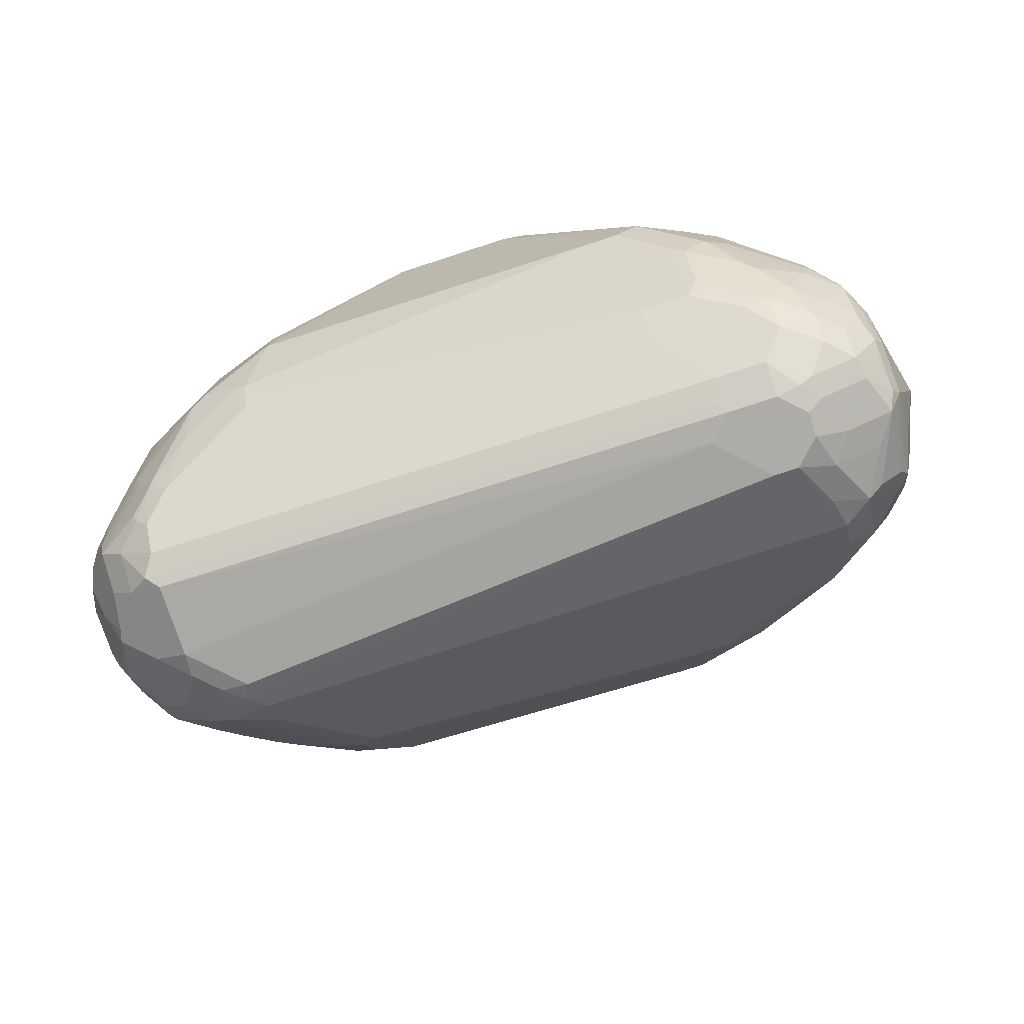
<metadata>
{"format":"obj","ext":"obj","renderer":"f3d","projection":"perspective","resolution":1024,"background":"white","views":[{"elev":-76.6,"azim":18.0,"up":"+Z"}]}
</metadata>
<code>
v -0.06068 -0.3747 -0.5662
v -0.1214 -0.3644 -0.5662
v -0.1821 -0.3643 -0.6882
v -0.1821 -0.3643 -0.7287
v 0.1214 -0.3643 -0.7489
v 0.04046 -0.3747 -0.5662
v -0.1369 -0.3581 -0.5662
v -0.2327 -0.3339 -0.6173
v -0.2226 -0.3441 -0.6477
v -0.2428 -0.3441 -0.6882
v -0.2428 -0.3441 -0.7691
v -0.2024 -0.3441 -0.7894
v 0.1518 -0.3593 -0.759
v 0.1417 -0.3643 -0.7489
v 0.1619 -0.3643 -0.7287
v 0.06021 -0.3723 -0.5662
v -0.1901 -0.3318 -0.5662
v -0.2306 -0.3116 -0.5662
v -0.2732 -0.3137 -0.6376
v -0.2496 -0.3306 -0.641
v -0.253 -0.3339 -0.6578
v -0.2698 -0.3306 -0.6814
v -0.2563 -0.3373 -0.6949
v -0.2563 -0.3373 -0.7759
v -0.2226 -0.339 -0.7919
v -0.2024 -0.3373 -0.8029
v 0.1821 -0.3373 -0.8029
v 0.1821 -0.3441 -0.7894
v 0.2024 -0.3441 -0.7691
v 0.172 -0.3593 -0.7388
v 0.1413 -0.3442 -0.5662
v 0.1209 -0.352 -0.5662
v 0.2024 -0.3441 -0.7084
v -0.2711 -0.2509 -0.5662
v -0.2935 -0.253 -0.5971
v -0.2935 -0.2732 -0.6173
v -0.3339 -0.2732 -0.6983
v -0.3306 -0.2901 -0.7219
v -0.3103 -0.3103 -0.7219
v -0.2631 -0.3187 -0.8121
v -0.3103 -0.3103 -0.7422
v -0.2968 -0.3171 -0.7556
v -0.3171 -0.2968 -0.7961
v -0.2968 -0.2968 -0.8366
v -0.2024 -0.3306 -0.8164
v -0.2428 -0.3103 -0.8366
v 0.1417 -0.3103 -0.8568
v 0.1821 -0.3103 -0.8568
v 0.1922 -0.3187 -0.84
v 0.1922 -0.339 -0.7995
v 0.2125 -0.339 -0.7793
v 0.2158 -0.3373 -0.7691
v 0.1417 -0.3441 -0.5662
v 0.2049 -0.339 -0.6882
v 0.2158 -0.3373 -0.7084
v -0.2832 -0.2225 -0.5662
v -0.3339 -0.2125 -0.6376
v -0.3542 -0.2125 -0.6781
v -0.3542 -0.253 -0.7185
v -0.3508 -0.2698 -0.7422
v -0.2935 -0.2935 -0.845
v -0.2834 -0.2901 -0.8568
v -0.3306 -0.2901 -0.7826
v -0.3508 -0.2698 -0.8029
v -0.3575 -0.2564 -0.8366
v -0.3542 -0.253 -0.8551
v -0.3339 -0.2732 -0.8349
v -0.3137 -0.2935 -0.8147
v -0.3171 -0.2766 -0.8568
v -0.3035 -0.2884 -0.8476
v 0.1417 -0.2901 -0.8771
v 0.1821 -0.2496 -0.9176
v -0.3035 -0.2698 -0.8771
v -0.3035 -0.2496 -0.8973
v 0.2226 -0.2496 -0.9176
v 0.2226 -0.2901 -0.8771
v 0.2429 -0.2909 -0.8703
v 0.2024 -0.3112 -0.8501
v 0.2327 -0.2985 -0.8602
v 0.2024 -0.3314 -0.8096
v 0.2327 -0.3187 -0.8197
v 0.2226 -0.3314 -0.7894
v 0.2293 -0.3306 -0.7691
v 0.2429 -0.3112 -0.8299
v 0.1551 -0.3373 -0.5662
v 0.2293 -0.3306 -0.7084
v 0.1686 -0.3306 -0.5662
v -0.2881 -0.2072 -0.5662
v -0.3306 -0.1889 -0.6207
v -0.3508 -0.1889 -0.6612
v -0.3643 -0.1822 -0.6882
v -0.3846 -0.2024 -0.7489
v -0.3677 -0.226 -0.7253
v -0.3744 -0.2327 -0.759
v -0.371 -0.2496 -0.7826
v -0.371 -0.2496 -0.8029
v -0.3778 -0.2361 -0.8164
v -0.3744 -0.2327 -0.8349
v -0.3508 -0.2226 -0.8771
v -0.3339 -0.253 -0.8754
v -0.3137 -0.2732 -0.8652
v 0.172 -0.2327 -0.926
v 0.1821 -0.2361 -0.9243
v -0.3238 -0.2429 -0.8906
v -0.3137 -0.2327 -0.9057
v 0.2226 -0.2361 -0.9243
v 0.2429 -0.2251 -0.926
v 0.2529 -0.2277 -0.9209
v 0.2429 -0.2698 -0.8973
v 0.2529 -0.2783 -0.8805
v 0.2732 -0.2682 -0.8805
v 0.2631 -0.2909 -0.8501
v 0.2833 -0.2909 -0.8096
v 0.2901 -0.2901 -0.7894
v 0.2901 -0.2901 -0.7691
v 0.2378 -0.3137 -0.6781
v 0.2074 -0.3137 -0.6173
v 0.1894 -0.3039 -0.5662
v -0.2932 -0.1826 -0.5662
v -0.307 -0.1653 -0.5836
v -0.3306 -0.1485 -0.6207
v -0.3508 -0.1485 -0.6612
v -0.3643 -0.1417 -0.6882
v -0.3846 -0.1417 -0.7489
v -0.3846 -0.2226 -0.7894
v -0.3846 -0.2226 -0.8096
v -0.3795 -0.2226 -0.8324
v -0.371 -0.2024 -0.8568
v -0.3542 -0.1923 -0.8855
v -0.3306 -0.2226 -0.8973
v 0.1821 -0.2226 -0.931
v -0.3035 -0.2226 -0.9108
v -0.3171 -0.2226 -0.9041
v 0.2226 -0.2226 -0.931
v 0.2429 -0.2024 -0.931
v 0.2564 -0.2091 -0.9243
v 0.2934 -0.2277 -0.9007
v 0.2732 -0.2479 -0.9007
v 0.2934 -0.2479 -0.8805
v 0.3104 -0.2496 -0.8501
v 0.2901 -0.2698 -0.8501
v 0.2732 -0.2783 -0.8602
v 0.3104 -0.2698 -0.8096
v 0.3104 -0.2698 -0.7894
v 0.3111 -0.2631 -0.7691
v 0.291 -0.2631 -0.7084
v 0.2698 -0.2901 -0.7084
v 0.2504 -0.3036 -0.6882
v 0.2479 -0.2732 -0.6376
v 0.2378 -0.2732 -0.6173
v 0.2302 -0.2631 -0.587
v 0.2176 -0.2732 -0.5769
v 0.1897 -0.3035 -0.5662
v -0.2932 -0.1422 -0.5662
v -0.3086 -0.1442 -0.587
v -0.3373 -0.1349 -0.6342
v -0.3575 -0.1349 -0.6747
v -0.3592 -0.119 -0.6882
v -0.3795 -0.1316 -0.8197
v -0.3846 -0.1417 -0.8096
v -0.3592 -0.0987 -0.7287
v -0.3508 -0.07422 -0.7489
v -0.3846 -0.2024 -0.8299
v -0.3575 -0.1822 -0.8838
v 0.1619 -0.2024 -0.931
v -0.3035 -0.1619 -0.9108
v -0.3171 -0.1619 -0.9041
v 0.2429 -0.1822 -0.931
v 0.2564 -0.1889 -0.9243
v 0.3104 -0.1754 -0.8973
v 0.2968 -0.2091 -0.9041
v 0.3137 -0.2074 -0.8805
v 0.3171 -0.2294 -0.8636
v 0.3137 -0.2378 -0.8602
v 0.3036 -0.2429 -0.8703
v 0.3188 -0.2454 -0.8299
v 0.3238 -0.2429 -0.8096
v 0.3238 -0.2429 -0.7894
v 0.3188 -0.253 -0.7793
v 0.3111 -0.2429 -0.7287
v 0.291 -0.2429 -0.6882
v 0.23 -0.2429 -0.5662
v 0.2707 -0.2631 -0.6679
v -0.2968 -0.1349 -0.5735
v -0.2883 -0.1239 -0.5662
v -0.3137 -0.1366 -0.5971
v -0.3339 -0.1164 -0.6376
v -0.3542 -0.1164 -0.6781
v -0.3508 -0.09447 -0.7084
v -0.3719 -0.1215 -0.8299
v -0.3795 -0.1518 -0.84
v -0.3846 -0.1619 -0.8299
v -0.3508 -0.07422 -0.7894
v -0.3592 -0.0911 -0.8197
v -0.3306 -0.07422 -0.6882
v -0.3103 -0.054 -0.6679
v -0.3306 -0.054 -0.7287
v -0.3103 -0.03375 -0.7287
v -0.3592 -0.172 -0.8805
v -0.3643 -0.1822 -0.8703
v -0.3306 -0.1619 -0.8973
v 0.1821 -0.1822 -0.931
v -0.2859 -0.1215 -0.9057
v -0.2631 -0.1215 -0.9108
v 0.2024 -0.1619 -0.931
v -0.3061 -0.1417 -0.9057
v 0.2529 -0.1518 -0.9209
v 0.2698 -0.1754 -0.9176
v 0.2226 -0.1619 -0.931
v 0.2395 -0.1653 -0.9277
v 0.2934 -0.1518 -0.9007
v 0.2901 -0.1349 -0.8973
v 0.2867 -0.1181 -0.8939
v 0.3069 -0.1181 -0.8737
v 0.3104 -0.1349 -0.8771
v 0.3137 -0.1518 -0.8805
v 0.3238 -0.1822 -0.8703
v 0.3171 -0.1889 -0.8838
v 0.3238 -0.2226 -0.8501
v 0.3441 -0.1619 -0.7894
v 0.3238 -0.2226 -0.7489
v 0.3188 -0.2327 -0.7388
v 0.3188 -0.2125 -0.7185
v 0.3111 -0.2226 -0.7084
v 0.291 -0.2226 -0.6679
v 0.2504 -0.2226 -0.587
v 0.2429 -0.2024 -0.5662
v -0.2935 -0.1164 -0.5769
v -0.2784 -0.09925 -0.5662
v -0.3137 -0.09618 -0.6173
v -0.3137 -0.07592 -0.6376
v -0.3719 -0.1417 -0.8501
v -0.3491 -0.0911 -0.84
v -0.3491 -0.1114 -0.8602
v -0.3306 -0.054 -0.7691
v -0.2901 -0.03375 -0.7894
v -0.3306 -0.07422 -0.8299
v -0.2496 0.006725 -0.6679
v -0.2732 -0.05567 -0.5971
v -0.2294 -0.01353 -0.587
v -0.2496 0.006725 -0.7287
v -0.3508 -0.1417 -0.8771
v -0.3289 -0.1114 -0.8805
v -0.3086 -0.1316 -0.9007
v -0.2884 -0.1114 -0.9007
v -0.2698 -0.1079 -0.9041
v 0.2091 -0.1349 -0.9176
v 0.2429 -0.1215 -0.9108
v 0.2732 -0.1114 -0.9007
v 0.2293 -0.1349 -0.9176
v 0.2934 -0.1114 -0.8805
v 0.3137 -0.1114 -0.8602
v 0.3238 -0.1417 -0.8501
v 0.3238 -0.1215 -0.8299
v 0.3104 -0.09447 -0.8366
v 0.3104 -0.09447 -0.7556
v 0.3238 -0.1215 -0.7489
v 0.3188 -0.1215 -0.7261
v 0.3188 -0.1417 -0.7059
v 0.3238 -0.1619 -0.7084
v 0.3238 -0.2024 -0.7287
v 0.3188 -0.172 -0.6983
v 0.291 -0.1822 -0.6477
v 0.2707 -0.1822 -0.6072
v 0.2502 -0.1624 -0.5662
v -0.2968 -0.09447 -0.5937
v -0.2782 -0.09891 -0.5662
v -0.2935 -0.08603 -0.5971
v -0.3592 -0.1316 -0.8602
v -0.3187 -0.07085 -0.84
v -0.3086 -0.0911 -0.8805
v -0.2252 0.01517 -0.7489
v -0.2783 -0.03038 -0.7995
v -0.2808 -0.03545 -0.8096
v -0.301 -0.05567 -0.8299
v -0.2327 0.01517 -0.6578
v -0.2091 0.02698 -0.6679
v -0.2024 0.007578 -0.587
v -0.2732 -0.07592 -0.5769
v -0.2376 -0.03784 -0.5662
v -0.2228 -0.02061 -0.5662
v -0.2125 -0.005088 -0.5769
v -0.2091 0.02698 -0.7084
v -0.1821 0.04046 -0.7084
v -0.2226 0.0202 -0.7287
v -0.2901 -0.08774 -0.8838
v -0.2563 -0.09447 -0.8973
v 0.2361 -0.1079 -0.9041
v 0.2496 -0.09447 -0.8973
v 0.2732 -0.0911 -0.8805
v 0.2732 -0.07085 -0.8602
v 0.2901 -0.07422 -0.8366
v 0.2901 -0.07422 -0.7354
v 0.2496 -0.03375 -0.6949
v 0.2766 -0.06748 -0.7017
v 0.3171 -0.1079 -0.7422
v 0.3137 -0.1114 -0.7236
v 0.2985 -0.1215 -0.6654
v 0.3036 -0.1417 -0.6679
v 0.3104 -0.1619 -0.6814
v 0.2766 -0.1619 -0.614
v 0.2783 -0.172 -0.6173
v 0.2502 -0.1619 -0.5662
v 0.258 -0.1518 -0.5769
v -0.278 -0.09857 -0.5662
v -0.3103 -0.06748 -0.8433
v -0.2884 -0.07085 -0.8602
v -0.1889 0.03372 -0.7219
v -0.2091 0.01346 -0.7624
v -0.2277 0.01009 -0.759
v -0.2698 -0.02701 -0.8029
v -0.1448 0.03517 -0.5662
v -0.1441 0.03551 -0.5662
v -0.2024 0.02779 -0.6477
v -0.1923 0.03538 -0.6578
v -0.1821 0.04046 -0.6679
v -0.1889 0.006725 -0.5662
v -0.2495 -0.05422 -0.5662
v -0.2221 -0.02001 -0.5662
v -0.06061 0.06084 -0.5662
v 0.0809 0.04046 -0.7287
v -0.2563 -0.07422 -0.8771
v -0.2294 -0.02701 -0.8231
v -0.2159 -0.03375 -0.8366
v 0.2496 -0.07422 -0.8771
v 0.2091 -0.03375 -0.8366
v 0.2327 -0.03038 -0.8197
v 0.2462 -0.03711 -0.813
v 0.2496 -0.03375 -0.7961
v 0.2091 0.006725 -0.7152
v 0.2293 -0.01353 -0.6949
v 0.2125 -0.01012 -0.6629
v 0.2327 -0.03038 -0.6629
v 0.2529 -0.05063 -0.6629
v 0.2564 -0.04726 -0.6814
v 0.2732 -0.07085 -0.6831
v 0.2934 -0.1114 -0.6629
v 0.2732 -0.1114 -0.6224
v 0.2783 -0.1215 -0.6249
v 0.2766 -0.1417 -0.614
v 0.2698 -0.1619 -0.6005
v 0.2472 -0.1417 -0.5662
v 0.2698 -0.1417 -0.6005
v 0.2386 -0.1012 -0.5662
v -0.2277 -0.01012 -0.7995
v -0.2091 -0.006751 -0.8029
v 0.07419 0.03372 -0.7422
v -0.08393 0.05564 -0.5662
v -0.08336 0.05577 -0.5662
v -0.04021 0.06097 -0.5662
v 0.1012 0.04046 -0.7287
v -0.1956 -0.01353 -0.8164
v 0.08767 0.006725 -0.7961
v 0.1282 0.006725 -0.7961
v 0.1518 0.01009 -0.7793
v 0.1922 -0.01012 -0.7995
v 0.1855 0.003356 -0.7725
v 0.2125 -0.01012 -0.7793
v 0.1922 0.01009 -0.7388
v 0.1821 0.0202 -0.7084
v 0.1956 0.01346 -0.7017
v 0.1754 0.01346 -0.641
v 0.1889 0.006725 -0.6544
v 0.2158 -0.006751 -0.6814
v 0.172 0.01009 -0.6224
v 0.1499 0.008175 -0.5662
v 0.1701 -0.01208 -0.5662
v 0.2091 -0.054 -0.5662
v 0.2732 -0.0911 -0.6427
v 0.2529 -0.0911 -0.6022
v 0.2297 -0.08501 -0.5662
v 0.07419 0.01346 -0.7826
v 0.09445 0.03372 -0.7422
v 0.02049 0.06097 -0.5662
v 0.1214 0.04046 -0.7084
v 0.1181 0.03709 -0.7253
v 0.1315 0.03035 -0.7388
v 0.1214 0.0202 -0.7691
v 0.1619 0.0202 -0.7489
v 0.1214 0.04046 -0.6477
v 0.1007 0.04097 -0.5662
v 0.1282 0.02698 -0.5662
v 0.08625 0.04579 -0.5662
f 1 2 3
f 220 261 221
f 221 223 222
f 221 261 223
f 223 261 260
f 223 260 262
f 223 262 263
f 223 263 225
f 223 225 224
f 225 263 264
f 225 264 226
f 226 264 227
f 227 264 265
f 228 266 230
f 228 229 267
f 228 267 266
f 230 266 268
f 230 268 231
f 231 268 239
f 232 234 269
f 220 260 261
f 220 259 260
f 220 258 259
f 220 257 258
f 206 244 245
f 207 210 209
f 207 209 248
f 207 248 249
f 207 249 211
f 209 250 248
f 212 249 213
f 213 249 251
f 213 251 214
f 232 269 242
f 214 251 252
f 216 252 217
f 217 253 220
f 217 220 219
f 217 252 253
f 220 253 252
f 220 252 254
f 220 254 255
f 220 255 256
f 220 256 257
f 214 252 215
f 233 237 270
f 233 270 271
f 233 271 243
f 243 271 245
f 243 245 244
f 245 271 246
f 246 271 286
f 246 286 287
f 246 287 289
f 246 289 288
f 246 288 250
f 246 250 247
f 241 285 272
f 248 250 288
f 248 289 249
f 249 290 251
f 249 289 290
f 251 290 291
f 251 291 252
f 252 255 254
f 252 291 292
f 252 292 255
f 255 292 293
f 248 288 289
f 205 246 247
f 241 284 285
f 240 282 278
f 233 243 234
f 234 242 269
f 234 243 242
f 235 241 236
f 236 241 272
f 236 272 273
f 236 273 274
f 236 274 275
f 236 275 237
f 241 283 284
f 237 275 270
f 238 277 283
f 238 283 241
f 238 240 278
f 238 278 276
f 239 268 279
f 239 279 280
f 239 280 281
f 239 281 240
f 240 281 282
f 238 276 277
f 205 250 209
f 205 247 250
f 204 246 205
f 169 208 170
f 170 211 249
f 170 249 212
f 170 212 213
f 170 213 214
f 170 214 215
f 170 215 252
f 170 252 216
f 170 216 217
f 168 210 207
f 170 217 218
f 170 208 207
f 170 207 211
f 171 218 172
f 172 218 173
f 173 218 217
f 173 217 219
f 173 219 176
f 173 176 174
f 176 219 177
f 170 218 171
f 177 219 220
f 168 209 210
f 168 207 208
f 159 162 193
f 159 193 194
f 159 194 190
f 162 189 195
f 162 195 196
f 162 196 197
f 162 197 198
f 162 198 193
f 163 192 199
f 168 208 169
f 163 199 200
f 164 200 199
f 164 199 201
f 165 166 202
f 166 203 204
f 166 204 205
f 166 205 202
f 166 167 206
f 166 206 203
f 167 201 206
f 163 200 164
f 255 293 256
f 177 220 178
f 178 221 179
f 193 198 235
f 193 235 236
f 193 236 237
f 193 237 233
f 193 233 194
f 195 231 196
f 196 238 197
f 196 231 239
f 196 239 240
f 191 199 192
f 196 240 238
f 198 241 235
f 199 232 242
f 199 242 201
f 201 243 244
f 201 244 206
f 201 242 243
f 203 206 245
f 203 245 246
f 203 246 204
f 197 238 198
f 178 220 221
f 191 232 199
f 190 233 234
f 179 221 222
f 179 222 180
f 180 222 223
f 180 223 224
f 180 224 225
f 180 225 181
f 181 225 182
f 182 226 227
f 182 225 226
f 190 234 232
f 184 185 228
f 185 229 228
f 186 228 187
f 187 228 230
f 187 230 231
f 187 231 188
f 188 231 195
f 188 195 189
f 190 232 191
f 190 194 233
f 184 228 186
f 159 192 160
f 256 293 294
f 256 295 296
f 326 356 327
f 327 356 357
f 327 357 358
f 327 358 329
f 327 329 328
f 329 358 330
f 330 358 359
f 330 359 360
f 330 360 361
f 330 361 362
f 330 362 363
f 330 363 364
f 330 364 331
f 331 364 332
f 332 364 363
f 332 363 362
f 332 362 365
f 332 365 366
f 332 366 333
f 326 355 356
f 326 354 355
f 324 354 326
f 324 353 354
f 308 347 309
f 309 346 310
f 309 347 346
f 310 346 345
f 310 345 311
f 313 315 314
f 313 348 315
f 315 348 316
f 316 348 349
f 333 366 367
f 316 349 320
f 321 351 373
f 321 373 347
f 321 350 374
f 321 374 351
f 322 324 326
f 322 326 325
f 323 346 324
f 324 346 352
f 324 352 353
f 320 350 321
f 333 367 334
f 334 367 368
f 334 368 369
f 355 379 357
f 355 357 356
f 357 359 358
f 357 379 359
f 359 379 360
f 360 379 375
f 360 375 380
f 360 380 381
f 360 381 361
f 355 377 379
f 361 381 382
f 362 382 365
f 365 382 366
f 368 371 370
f 368 370 369
f 374 383 380
f 374 380 375
f 375 379 377
f 375 377 376
f 380 383 381
f 361 382 362
f 307 346 323
f 354 378 355
f 351 354 373
f 334 369 336
f 334 336 335
f 337 369 370
f 337 370 338
f 338 370 344
f 338 344 339
f 339 344 343
f 339 343 340
f 344 370 371
f 351 374 375
f 346 347 372
f 346 353 352
f 347 373 354
f 347 354 353
f 347 353 372
f 351 375 376
f 351 376 377
f 351 377 355
f 351 355 378
f 351 378 354
f 346 372 353
f 307 345 346
f 307 311 345
f 306 311 307
f 272 284 308
f 272 308 309
f 272 309 310
f 272 310 311
f 272 311 273
f 273 311 274
f 274 311 275
f 275 311 306
f 276 278 312
f 272 285 284
f 276 312 313
f 276 314 315
f 276 315 316
f 276 316 277
f 277 316 284
f 277 284 283
f 278 282 317
f 278 317 312
f 279 305 318
f 279 318 280
f 276 313 314
f 281 319 282
f 271 307 286
f 270 275 306
f 256 296 257
f 257 296 258
f 258 296 297
f 258 297 298
f 258 298 259
f 259 298 260
f 260 298 299
f 260 299 300
f 260 300 262
f 271 306 307
f 262 300 301
f 262 302 264
f 262 264 263
f 264 302 265
f 265 302 304
f 265 304 303
f 266 267 279
f 266 279 268
f 267 305 279
f 270 306 271
f 262 301 302
f 256 294 295
f 282 319 317
f 284 320 321
f 295 335 336
f 295 336 297
f 295 297 296
f 297 337 298
f 297 336 369
f 297 369 337
f 298 337 338
f 298 338 339
f 298 339 340
f 294 335 295
f 298 340 299
f 300 340 301
f 301 340 304
f 301 304 341
f 301 341 302
f 302 341 304
f 303 304 342
f 304 340 343
f 304 343 344
f 304 344 342
f 299 340 300
f 284 316 320
f 294 334 335
f 294 332 333
f 284 321 347
f 284 347 308
f 286 322 287
f 286 307 323
f 286 323 324
f 286 324 322
f 287 322 325
f 287 325 289
f 289 325 291
f 294 333 334
f 289 291 290
f 291 326 327
f 291 327 292
f 292 327 328
f 292 328 329
f 292 329 330
f 292 330 293
f 293 330 294
f 294 330 331
f 294 331 332
f 291 325 326
f 159 191 192
f 198 238 241
f 158 162 161
f 31 54 53
f 33 55 54
f 34 56 35
f 35 56 57
f 35 57 36
f 36 57 58
f 36 58 59
f 36 59 37
f 37 59 38
f 38 59 60
f 38 60 64
f 38 64 63
f 38 63 41
f 38 41 39
f 40 44 61
f 40 61 62
f 40 62 46
f 41 63 43
f 41 43 42
f 31 33 54
f 29 51 52
f 28 51 29
f 28 50 51
f 19 37 38
f 19 38 39
f 19 39 22
f 22 39 23
f 23 39 41
f 23 41 24
f 24 40 25
f 24 41 42
f 159 190 191
f 43 63 64
f 24 43 44
f 25 45 26
f 25 40 46
f 25 46 45
f 26 45 47
f 26 47 48
f 26 48 27
f 27 48 49
f 27 49 50
f 27 50 28
f 24 44 40
f 43 64 65
f 43 65 66
f 43 66 67
f 50 81 51
f 51 82 83
f 51 83 52
f 51 81 84
f 51 84 82
f 52 83 86
f 52 86 55
f 53 54 85
f 54 55 86
f 50 84 81
f 54 86 87
f 56 88 89
f 56 89 57
f 57 89 90
f 57 90 58
f 58 90 91
f 58 91 92
f 58 92 93
f 58 93 59
f 59 93 92
f 54 87 85
f 19 36 37
f 50 80 84
f 49 79 80
f 43 67 68
f 43 68 44
f 44 68 67
f 44 67 69
f 44 69 70
f 44 70 61
f 45 46 47
f 46 62 47
f 47 71 72
f 49 80 50
f 47 72 75
f 47 62 73
f 47 73 74
f 47 74 71
f 48 75 76
f 48 76 77
f 48 77 78
f 48 78 49
f 49 78 77
f 49 77 79
f 47 75 48
f 19 21 20
f 19 22 21
f 18 36 19
f 1 381 383
f 1 383 374
f 1 374 350
f 1 350 320
f 1 320 349
f 1 349 348
f 1 348 313
f 1 313 312
f 1 312 317
f 1 382 381
f 1 317 319
f 1 281 280
f 1 280 318
f 1 318 305
f 1 305 267
f 1 267 229
f 1 229 185
f 1 185 154
f 1 154 119
f 1 119 88
f 1 319 281
f 1 88 56
f 1 366 382
f 1 368 367
f 1 3 4
f 1 4 5
f 1 5 14
f 1 14 6
f 1 6 16
f 1 16 32
f 1 32 31
f 1 31 53
f 1 53 85
f 1 367 366
f 1 85 87
f 1 118 153
f 1 153 182
f 1 182 227
f 1 227 265
f 1 265 303
f 1 303 342
f 1 342 344
f 1 344 371
f 1 371 368
f 1 87 118
f 59 92 94
f 1 56 34
f 1 18 17
f 10 24 11
f 11 24 25
f 11 25 12
f 12 25 26
f 12 26 13
f 13 27 28
f 13 28 29
f 13 29 30
f 13 30 15
f 10 23 24
f 13 15 14
f 15 31 32
f 15 32 16
f 15 30 29
f 15 29 52
f 15 52 55
f 15 55 33
f 15 33 31
f 18 34 35
f 18 35 36
f 13 26 27
f 1 34 18
f 10 22 23
f 8 17 18
f 1 17 7
f 1 7 2
f 2 7 8
f 2 8 9
f 2 9 10
f 2 10 3
f 3 10 11
f 3 11 4
f 4 11 12
f 10 21 22
f 4 12 5
f 5 12 13
f 6 14 15
f 6 15 16
f 7 17 8
f 8 18 19
f 8 19 20
f 8 20 21
f 8 21 10
f 8 10 9
f 5 13 14
f 59 94 60
f 24 42 43
f 60 95 96
f 122 157 123
f 123 157 158
f 123 158 124
f 124 159 160
f 124 158 161
f 124 161 162
f 124 162 159
f 126 163 127
f 127 163 128
f 128 163 164
f 128 164 129
f 129 164 201
f 129 201 167
f 129 167 133
f 129 133 130
f 131 165 202
f 131 202 205
f 131 205 209
f 131 209 168
f 121 155 156
f 121 157 122
f 121 156 157
f 120 154 155
f 112 141 143
f 112 143 113
f 113 143 114
f 114 143 144
f 114 144 115
f 115 144 145
f 115 145 146
f 115 146 147
f 115 147 116
f 131 168 135
f 116 147 148
f 116 146 118
f 116 118 117
f 118 146 149
f 118 149 150
f 118 150 151
f 118 151 152
f 118 152 153
f 119 154 120
f 120 155 121
f 116 148 146
f 131 135 134
f 131 132 165
f 132 133 167
f 146 180 181
f 146 181 182
f 146 182 183
f 146 183 150
f 146 150 149
f 146 148 147
f 150 183 151
f 151 182 152
f 151 183 182
f 145 180 146
f 152 182 153
f 60 94 95
f 155 186 156
f 155 184 186
f 156 186 187
f 156 187 157
f 157 188 158
f 157 187 188
f 158 188 189
f 158 189 162
f 154 184 155
f 112 142 141
f 145 179 180
f 144 178 179
f 132 167 166
f 132 166 165
f 135 168 169
f 135 169 136
f 136 169 170
f 136 170 171
f 136 171 137
f 137 171 172
f 137 172 173
f 144 179 145
f 137 173 174
f 137 175 139
f 139 175 140
f 140 175 174
f 140 174 176
f 140 176 143
f 140 143 141
f 143 176 177
f 143 177 178
f 143 178 144
f 137 174 175
f 111 142 112
f 154 185 184
f 111 140 141
f 74 104 105
f 75 106 107
f 75 107 108
f 75 108 138
f 75 138 109
f 75 109 76
f 76 109 77
f 77 84 79
f 77 109 110
f 74 100 104
f 77 110 111
f 77 112 84
f 79 84 80
f 82 84 113
f 82 113 114
f 82 114 83
f 83 114 115
f 83 115 86
f 84 112 113
f 86 115 116
f 77 111 112
f 86 116 87
f 73 100 74
f 72 105 102
f 111 141 142
f 60 96 64
f 61 70 62
f 62 70 73
f 64 96 65
f 65 97 98
f 65 98 66
f 66 98 99
f 66 99 130
f 73 101 100
f 66 130 100
f 66 69 67
f 69 100 101
f 69 101 70
f 70 101 73
f 71 74 72
f 72 102 103
f 72 103 106
f 72 106 75
f 72 74 105
f 66 100 69
f 87 116 117
f 65 96 97
f 88 119 89
f 100 130 104
f 102 131 134
f 102 134 106
f 102 106 103
f 102 105 132
f 102 132 131
f 104 130 105
f 105 130 133
f 105 133 132
f 99 129 130
f 106 134 107
f 107 136 108
f 107 134 135
f 108 136 137
f 108 137 138
f 109 138 111
f 111 138 137
f 111 137 139
f 87 117 118
f 111 139 140
f 107 135 136
f 99 128 129
f 109 111 110
f 98 127 128
f 98 128 99
f 89 122 90
f 89 119 120
f 90 122 123
f 90 123 91
f 91 123 124
f 91 124 92
f 92 124 160
f 89 120 121
f 92 160 192
f 89 121 122
f 92 163 126
f 92 192 163
f 97 126 127
f 97 127 98
f 95 126 96
f 96 126 97
f 95 125 126
f 94 125 95
f 92 125 94
f 92 126 125

</code>
